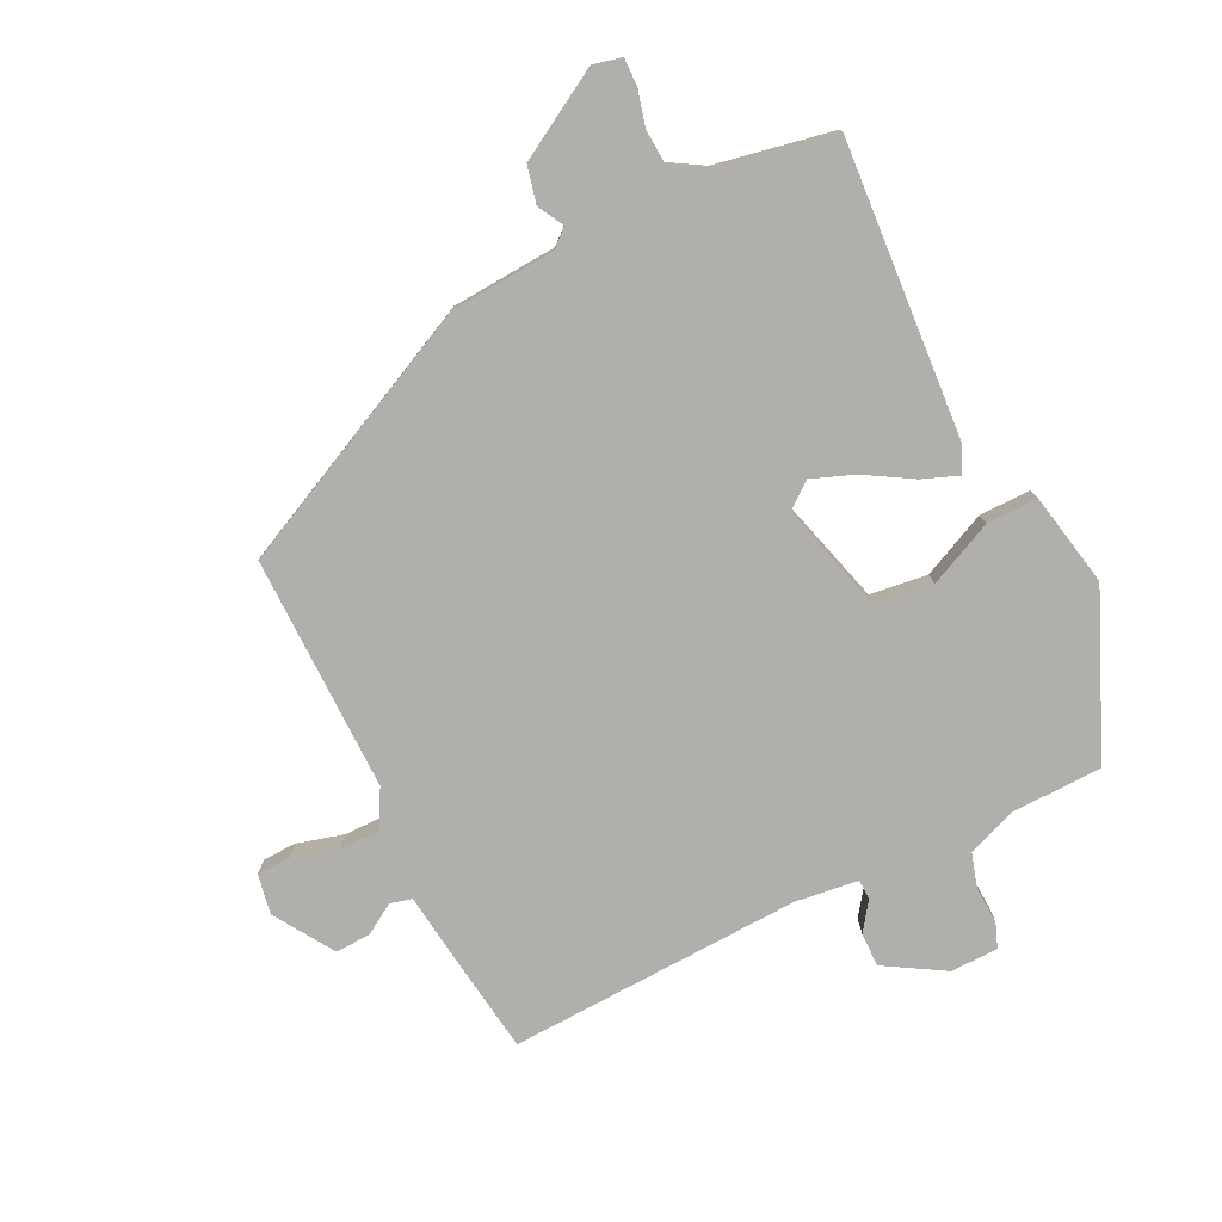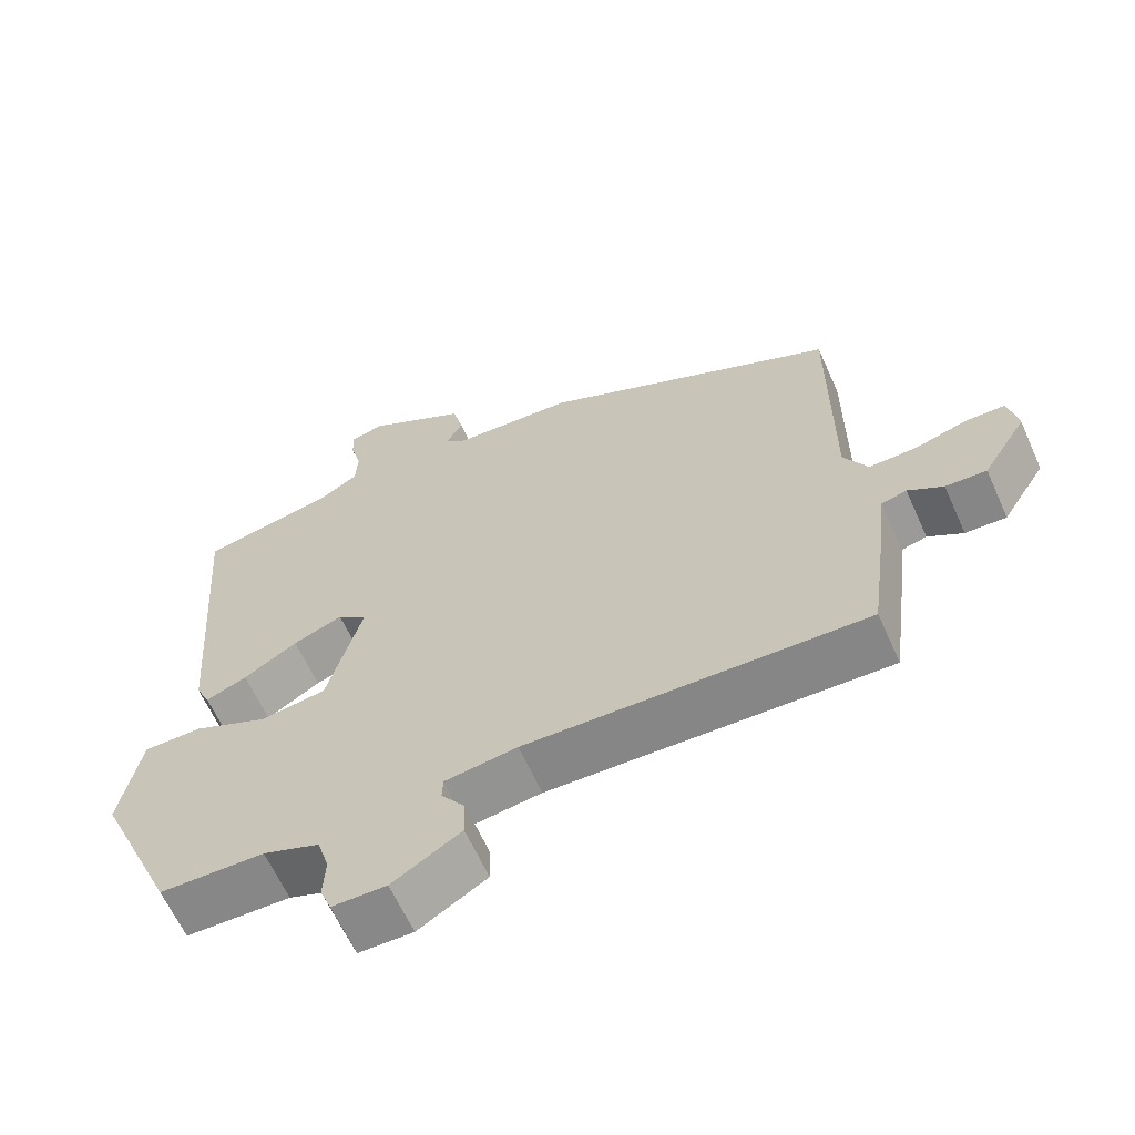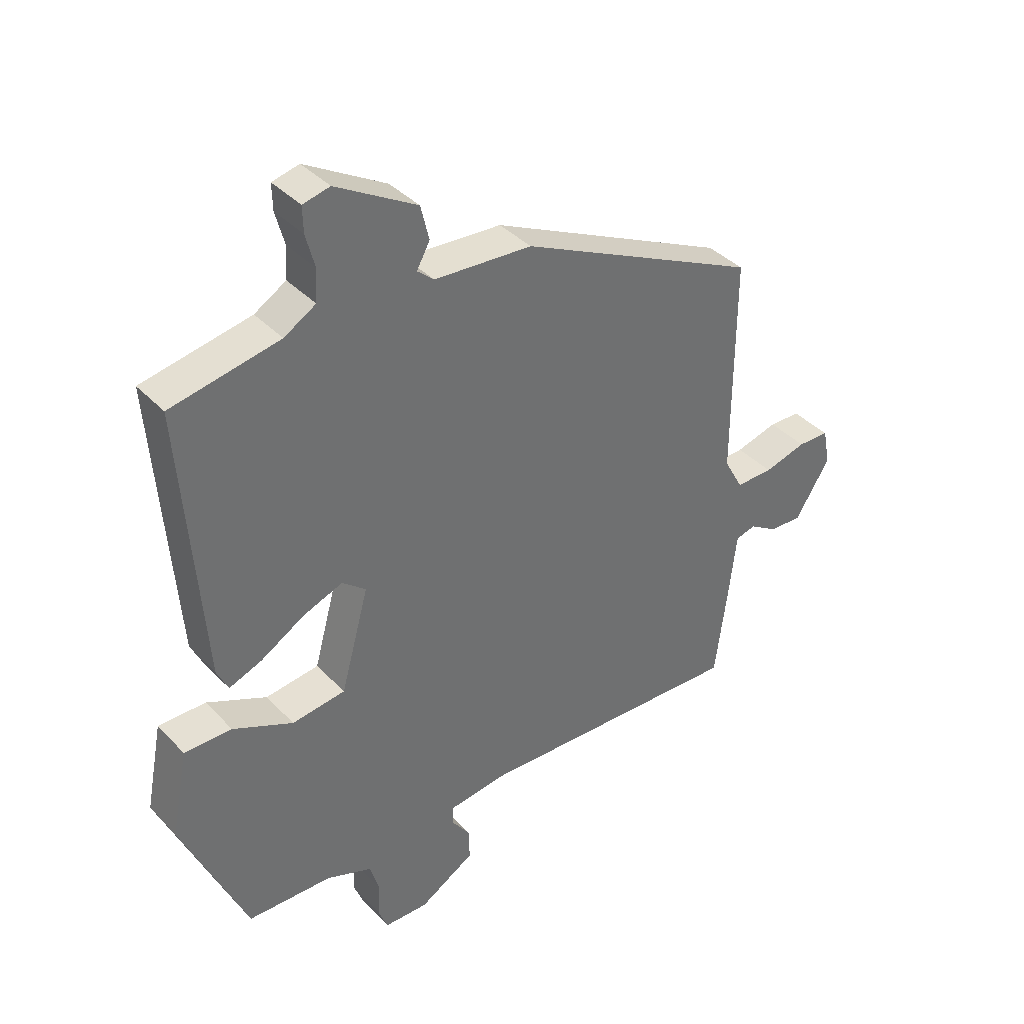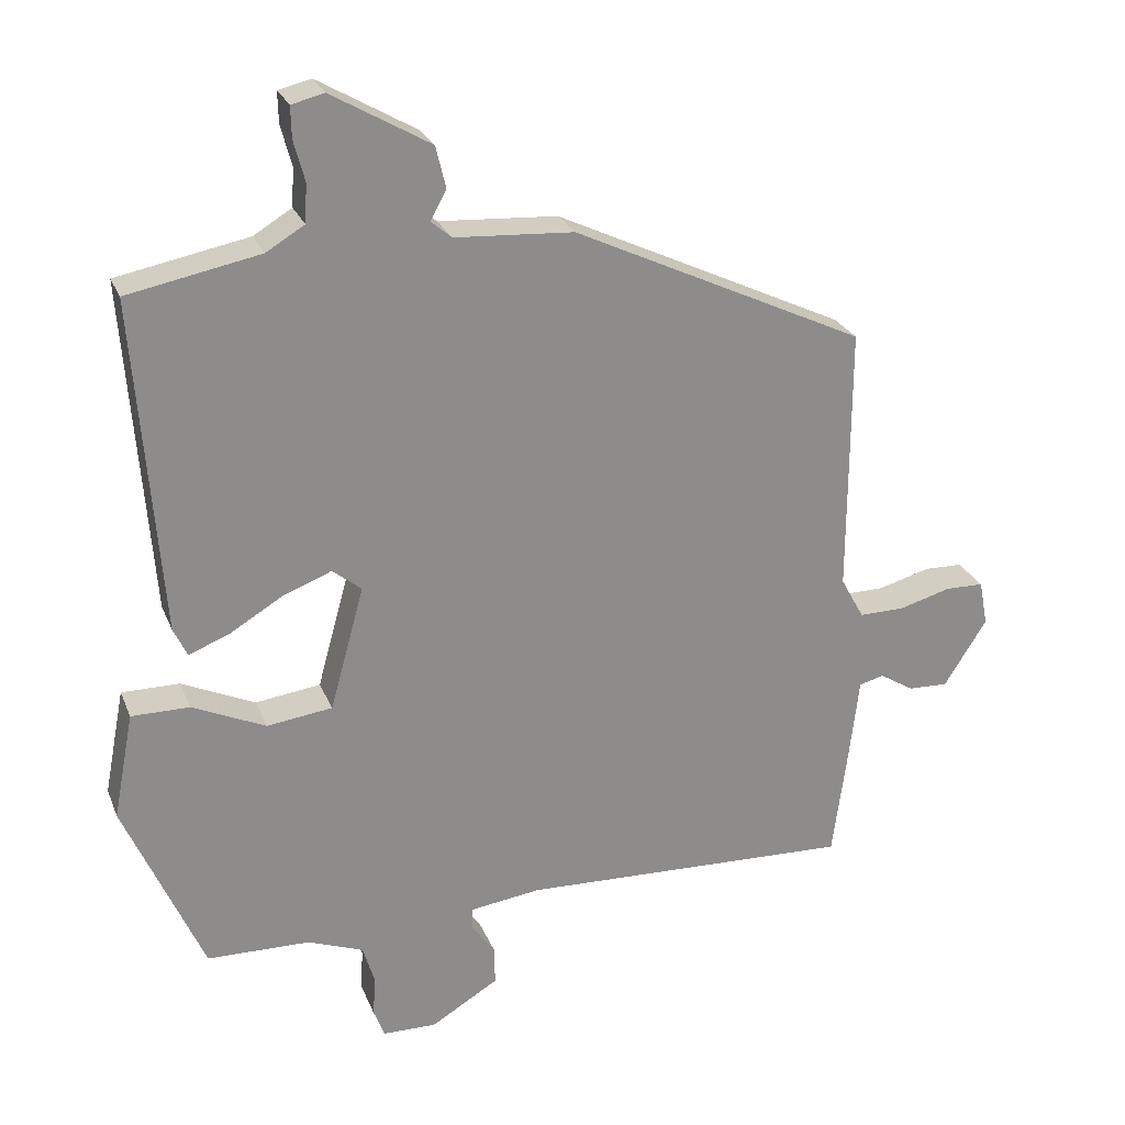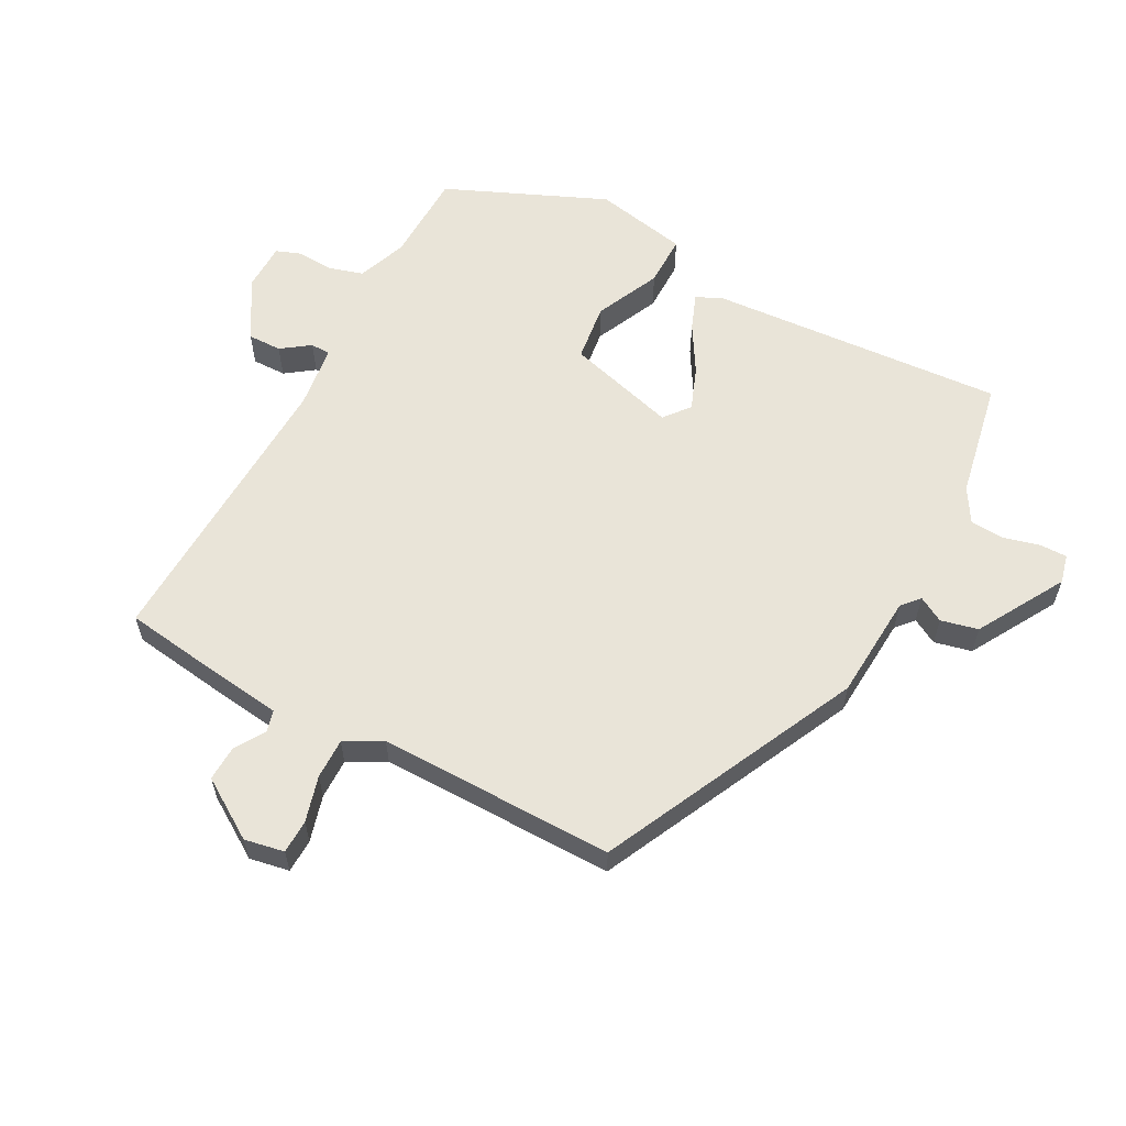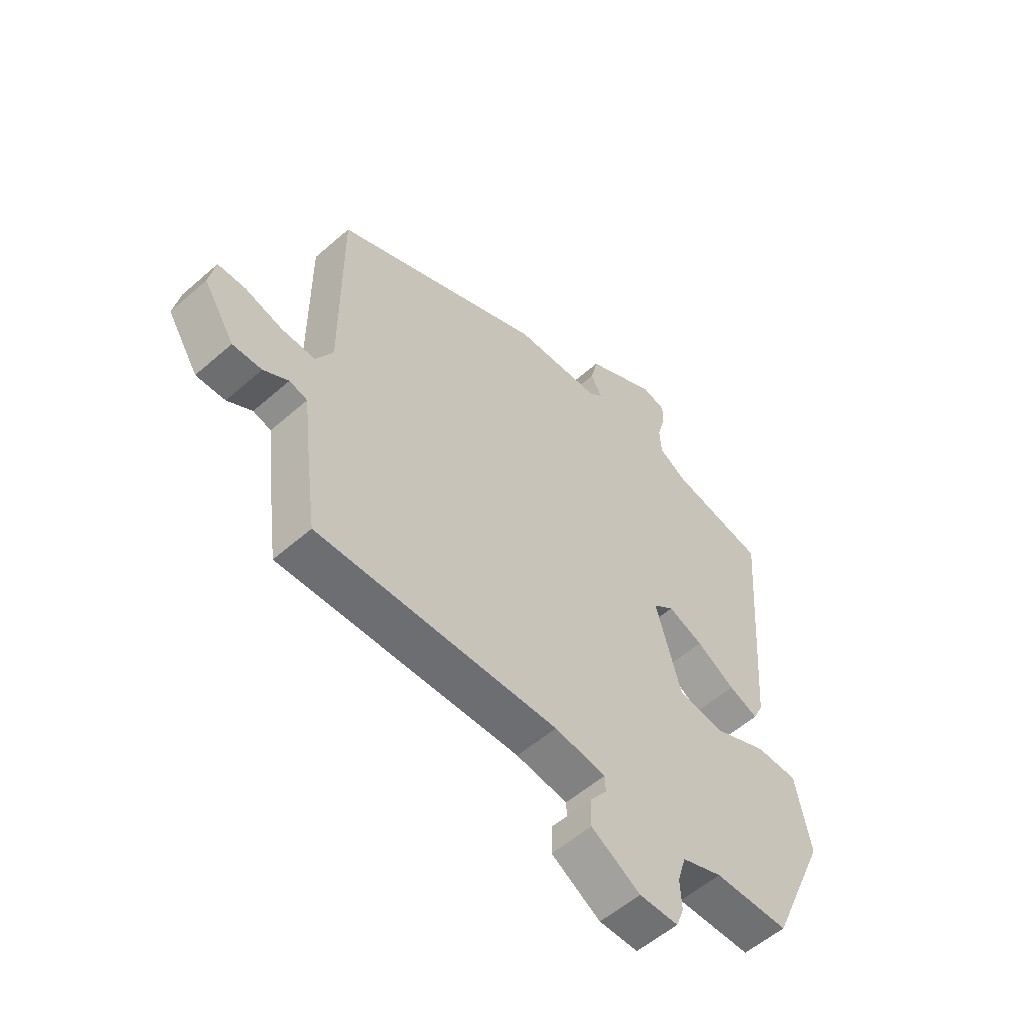
<metadata>
{"format":"obj","ext":"obj","renderer":"f3d","projection":"perspective","resolution":1024,"background":"white","views":[{"elev":-78.1,"azim":26.5,"up":"+Y"},{"elev":-63.1,"azim":-155.8,"up":"+Z"},{"elev":38.1,"azim":142.3,"up":"+Z"},{"elev":25.3,"azim":161.5,"up":"+Z"},{"elev":59.9,"azim":-61.6,"up":"+Y"},{"elev":-55.7,"azim":-47.3,"up":"+Z"}]}
</metadata>
<code>
v -0.497 0.07 -0.492
v -0.517 0.07 -0.343
v -0.531 0.07 -0.226
v -0.565 0.07 -0.217
v -0.612 0.07 -0.246
v -0.667 0.07 -0.248
v -0.726 0.07 -0.155
v -0.714 0.07 -0.093
v -0.661 0.07 -0.092
v -0.59 0.07 -0.112
v -0.527 0.07 -0.113
v -0.495 0.07 -0.055
v -0.496 0.07 0.313
v -0.094 0.07 0.503
v 0.07 0.07 0.513
v 0.098 0.07 0.537
v 0.076 0.07 0.577
v 0.09 0.07 0.635
v 0.226 0.07 0.713
v 0.271 0.07 0.702
v 0.27 0.07 0.659
v 0.255 0.07 0.603
v 0.258 0.07 0.55
v 0.311 0.07 0.518
v 0.493 0.07 0.482
v 0.458 0.07 0.021
v 0.439 0.07 -0.019
v 0.383 0.07 0.003
v 0.31 0.07 0.047
v 0.243 0.07 0.073
v 0.203 0.07 0.041
v 0.25 0.07 -0.13
v 0.34 0.07 -0.142
v 0.441 0.07 -0.096
v 0.521 0.07 -0.096
v 0.549 0.07 -0.242
v 0.44 0.07 -0.491
v 0.298 0.07 -0.494
v 0.221 0.07 -0.523
v 0.205 0.07 -0.576
v 0.208 0.07 -0.633
v 0.193 0.07 -0.672
v 0.119 0.07 -0.673
v 0.026 0.07 -0.617
v 0.027 0.07 -0.564
v 0.059 0.07 -0.52
v 0.058 0.07 -0.489
v -0.04 0.07 -0.476
v -0.497 0 -0.492
v -0.517 0 -0.343
v -0.531 0 -0.226
v -0.565 0 -0.217
v -0.612 0 -0.246
v -0.667 0 -0.248
v -0.726 0 -0.155
v -0.714 0 -0.093
v -0.661 0 -0.092
v -0.59 0 -0.112
v -0.527 0 -0.113
v -0.495 0 -0.055
v -0.496 0 0.313
v -0.094 0 0.503
v 0.07 0 0.513
v 0.098 0 0.537
v 0.076 0 0.577
v 0.09 0 0.635
v 0.226 0 0.713
v 0.271 0 0.702
v 0.27 0 0.659
v 0.255 0 0.603
v 0.258 0 0.55
v 0.311 0 0.518
v 0.493 0 0.482
v 0.458 0 0.021
v 0.439 0 -0.019
v 0.383 0 0.003
v 0.31 0 0.047
v 0.243 0 0.073
v 0.203 0 0.041
v 0.25 0 -0.13
v 0.34 0 -0.142
v 0.441 0 -0.096
v 0.521 0 -0.096
v 0.549 0 -0.242
v 0.44 0 -0.491
v 0.298 0 -0.494
v 0.221 0 -0.523
v 0.205 0 -0.576
v 0.208 0 -0.633
v 0.193 0 -0.672
v 0.119 0 -0.673
v 0.026 0 -0.617
v 0.027 0 -0.564
v 0.059 0 -0.52
v 0.058 0 -0.489
v -0.04 0 -0.476
f 43 44 45 46
f 43 46 47
f 40 41 42 43
f 39 40 43 47
f 38 39 47
f 37 38 47 48
f 33 34 35 36
f 32 33 36 37
f 26 27 28 29
f 24 25 26 29
f 23 24 29 30
f 22 23 30 31
f 20 21 22
f 19 20 22
f 16 17 18 19
f 16 19 22 31
f 12 13 14 15
f 11 12 15 16
f 7 8 9 10
f 7 10 11
f 4 5 6 7
f 3 4 7 11
f 48 1 2 3
f 32 37 48 3
f 3 11 16 31
f 3 31 32
f 94 93 92 91
f 95 94 91
f 91 90 89 88
f 95 91 88 87
f 95 87 86
f 96 95 86 85
f 84 83 82 81
f 85 84 81 80
f 77 76 75 74
f 77 74 73 72
f 78 77 72 71
f 79 78 71 70
f 70 69 68
f 70 68 67
f 67 66 65 64
f 79 70 67 64
f 63 62 61 60
f 64 63 60 59
f 58 57 56 55
f 59 58 55
f 55 54 53 52
f 59 55 52 51
f 51 50 49 96
f 51 96 85 80
f 79 64 59 51
f 80 79 51
f 1 49 50 2
f 2 50 51 3
f 3 51 52 4
f 4 52 53 5
f 5 53 54 6
f 6 54 55 7
f 7 55 56 8
f 8 56 57 9
f 9 57 58 10
f 10 58 59 11
f 11 59 60 12
f 12 60 61 13
f 13 61 62 14
f 14 62 63 15
f 15 63 64 16
f 16 64 65 17
f 17 65 66 18
f 18 66 67 19
f 19 67 68 20
f 20 68 69 21
f 21 69 70 22
f 22 70 71 23
f 23 71 72 24
f 24 72 73 25
f 25 73 74 26
f 26 74 75 27
f 27 75 76 28
f 28 76 77 29
f 29 77 78 30
f 30 78 79 31
f 31 79 80 32
f 32 80 81 33
f 33 81 82 34
f 34 82 83 35
f 35 83 84 36
f 36 84 85 37
f 37 85 86 38
f 38 86 87 39
f 39 87 88 40
f 40 88 89 41
f 41 89 90 42
f 42 90 91 43
f 43 91 92 44
f 44 92 93 45
f 45 93 94 46
f 46 94 95 47
f 47 95 96 48
f 48 96 49 1

</code>
